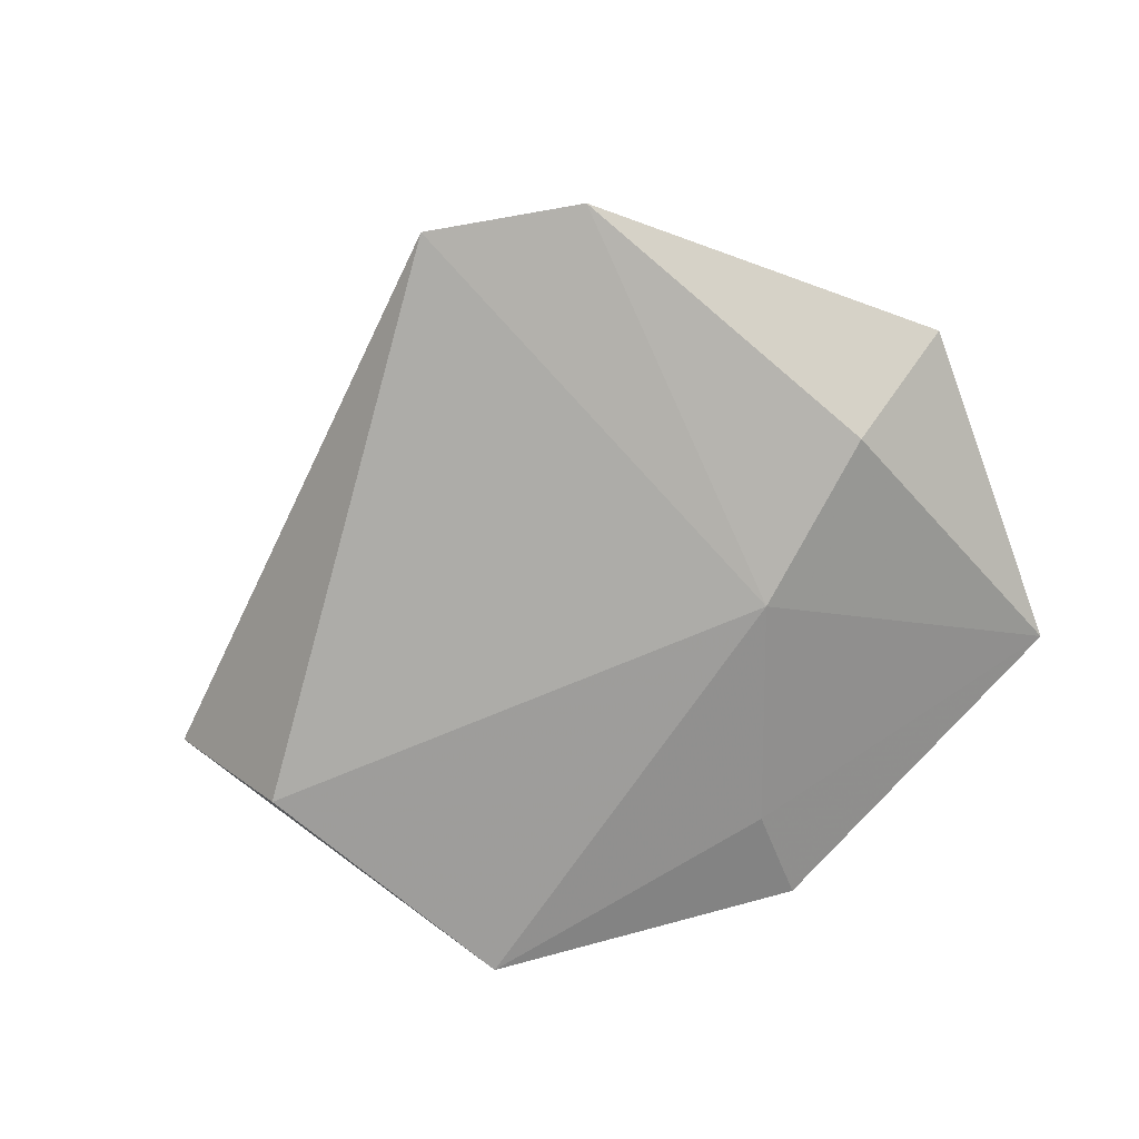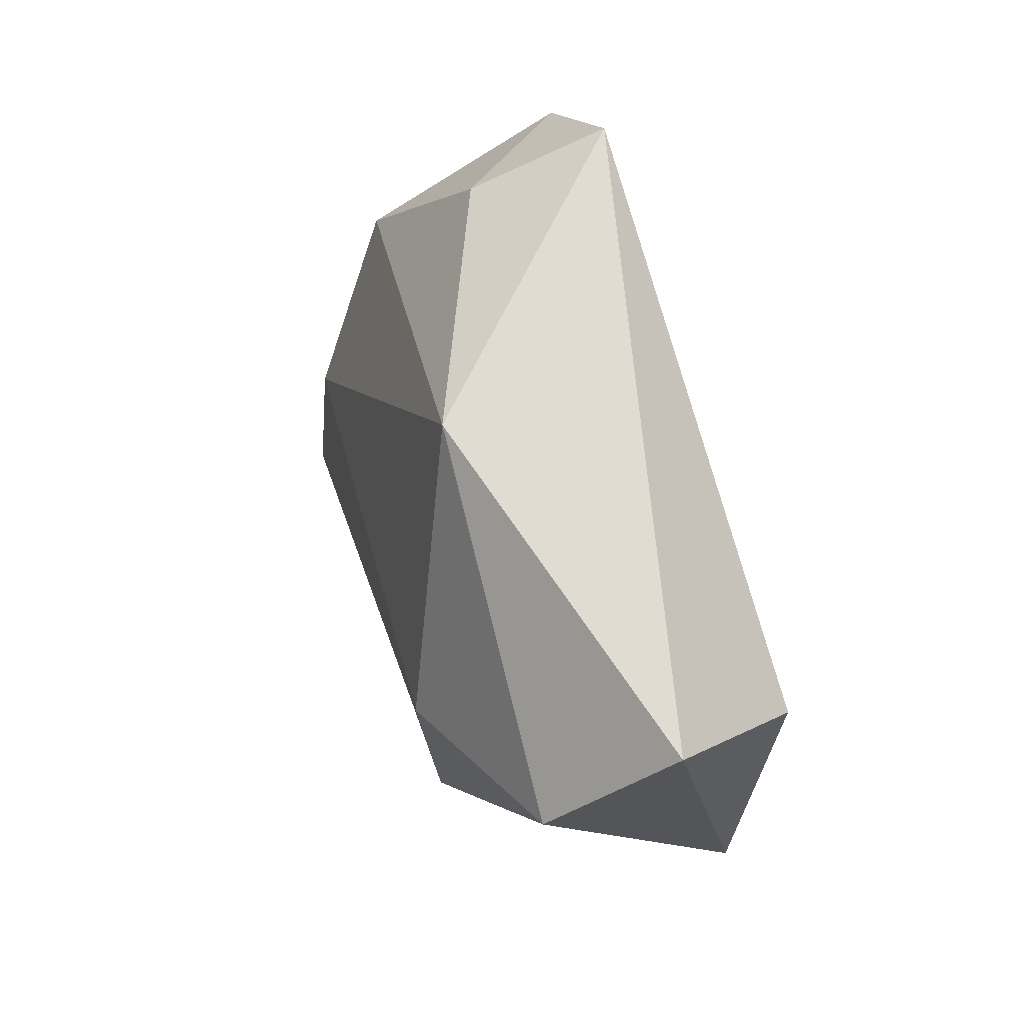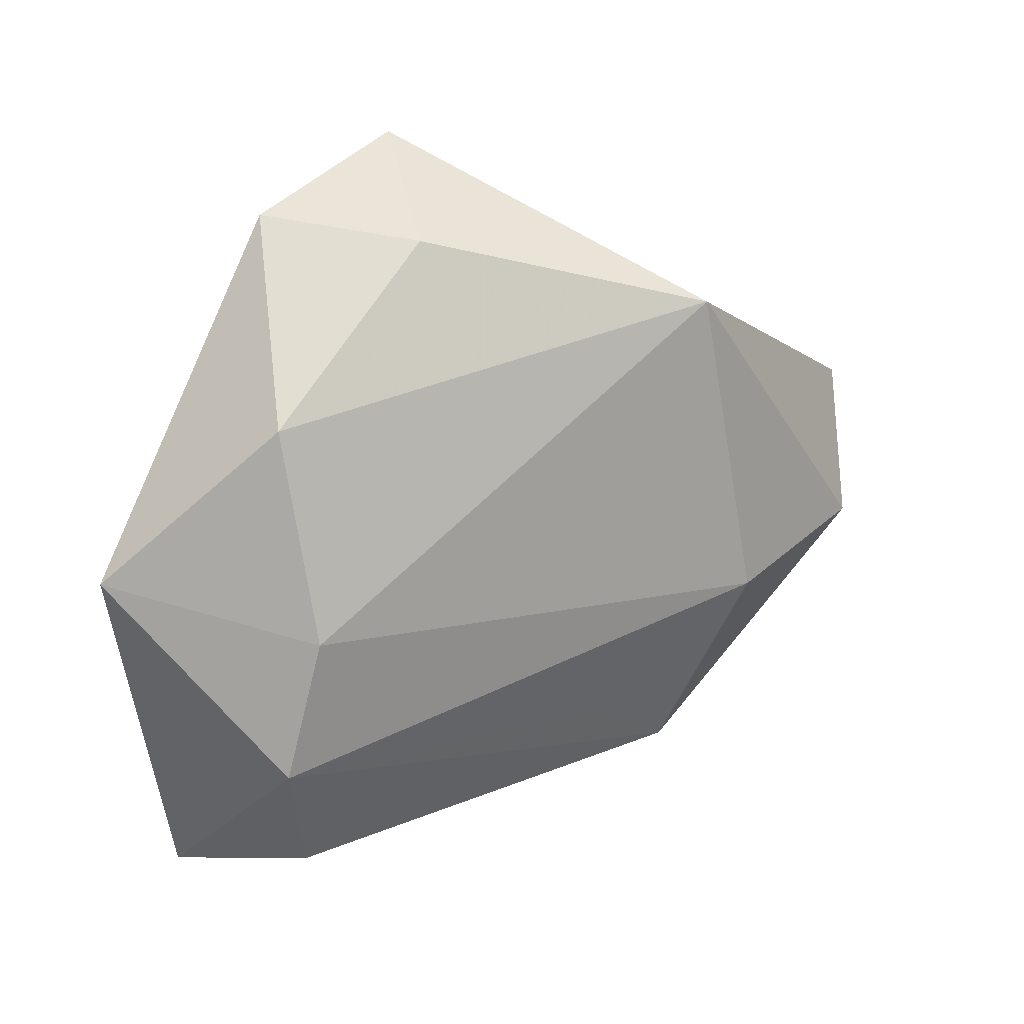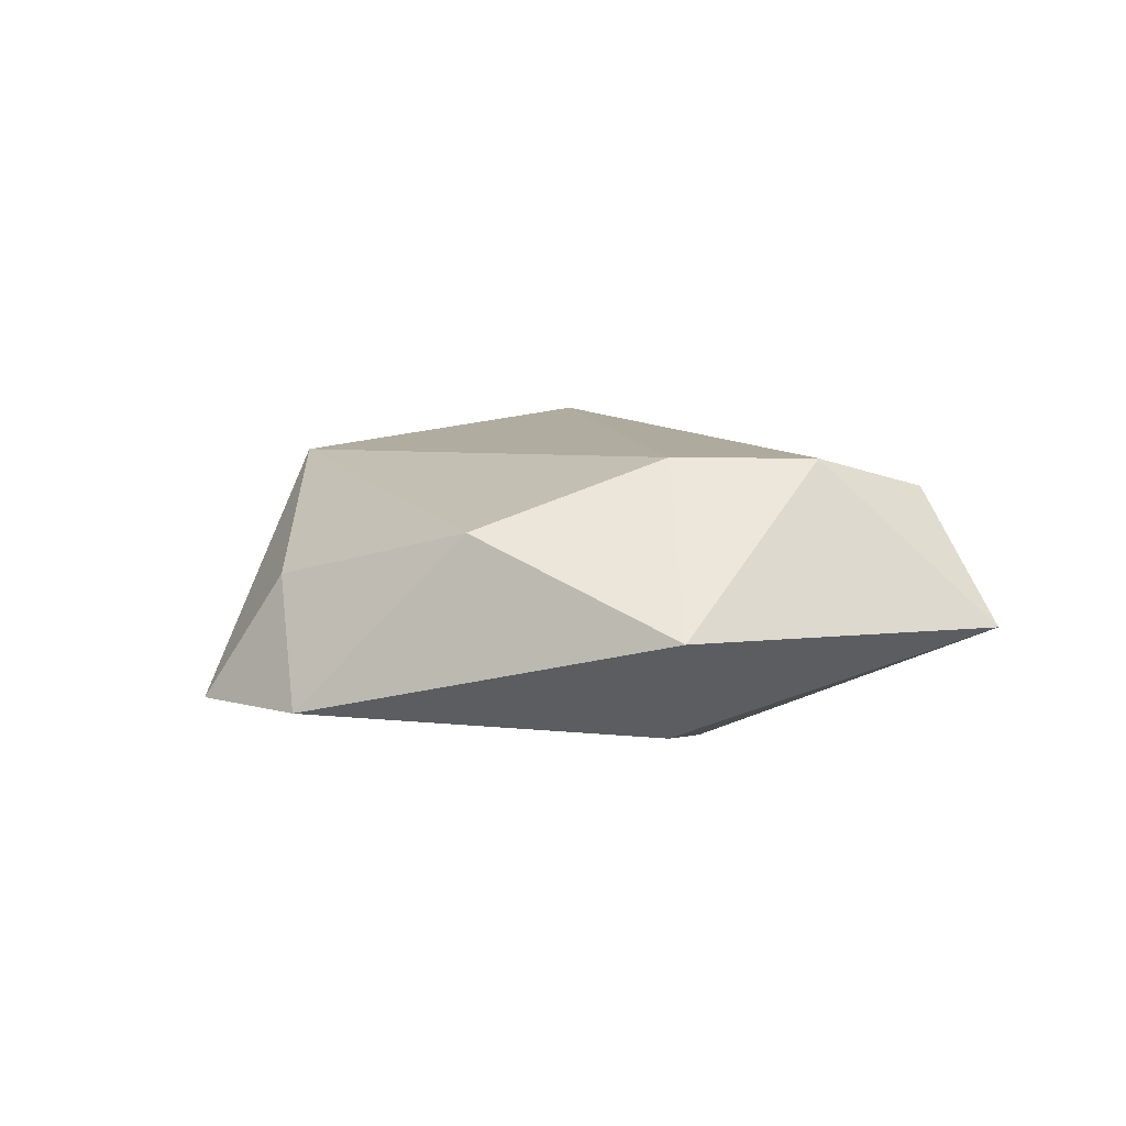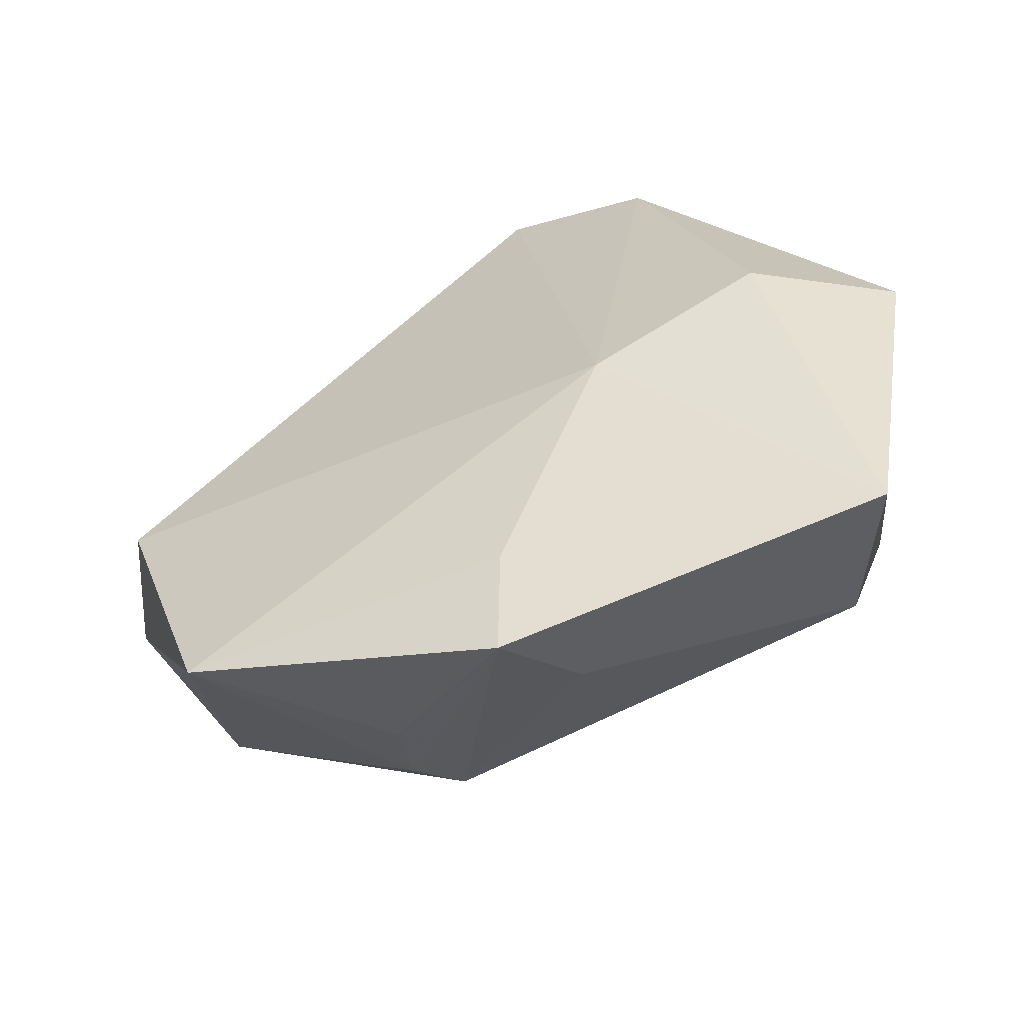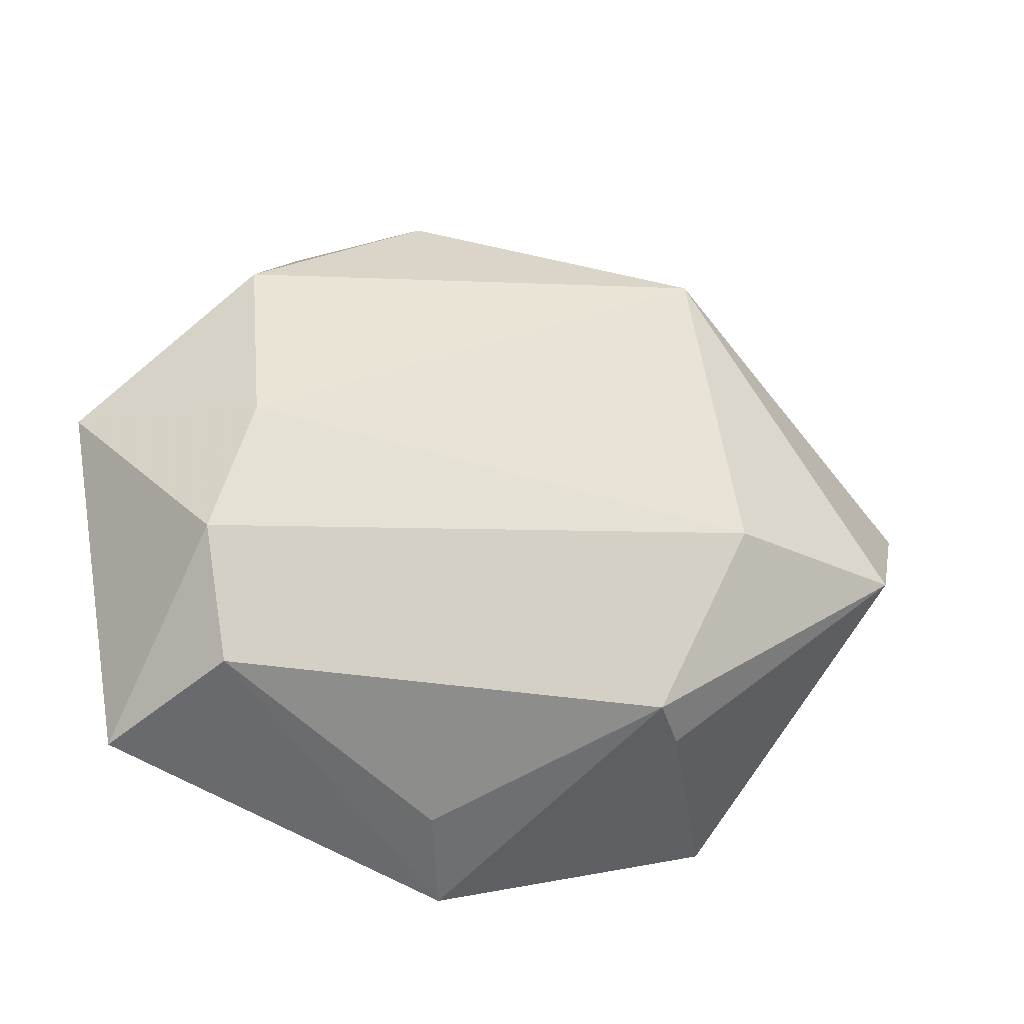
<metadata>
{"format":"obj","ext":"obj","renderer":"f3d","projection":"perspective","resolution":1024,"background":"white","views":[{"elev":-72.5,"azim":-149.6,"up":"+Z"},{"elev":37.2,"azim":71.4,"up":"+Y"},{"elev":27.0,"azim":-35.1,"up":"+Y"},{"elev":4.4,"azim":-108.6,"up":"+Z"},{"elev":-57.2,"azim":-153.1,"up":"+Y"},{"elev":-27.8,"azim":-20.1,"up":"+Y"}]}
</metadata>
<code>
v -0.005765 0.04729 -0.01154
v 0.01838 -0.02738 0.009998
v 0.04255 0.0005962 -0.01586
v 0.01452 -0.02586 0.0151
v 0.007084 -0.0186 0.01638
v -0.004408 -0.03074 -0.01317
v -0.03388 -0.02648 0.01214
v 0.02308 -0.005368 0.02028
v 0.0158 -0.03147 0.001962
v -0.0178 -0.007109 -0.01668
v -0.03233 0.02464 0.007937
v -0.002656 -0.04199 -0.0102
v -0.03278 0.002519 0.01549
v -0.0373 -0.01268 0.01536
v 0.053 0.007932 0.0008889
v -0.02273 0.04093 -0.01135
v -0.03592 0.003652 -0.01392
v -0.04931 0.007089 -0.002449
v -0.01079 0.03953 0.00246
v -0.006982 -0.03654 0.0002493
v 0.04501 -0.004822 0.01289
v 0.0318 -0.03099 -0.01501
v 0.01922 0.02981 0.0153
v -0.04266 -0.03141 -0.00266
f 17 16 10
f 24 17 10
f 10 16 1
f 18 11 16
f 16 17 18
f 17 24 18
f 18 13 11
f 5 4 8
f 7 24 12
f 8 4 21
f 22 15 21
f 16 11 19
f 19 1 16
f 14 24 7
f 14 18 24
f 13 18 14
f 8 13 14
f 14 5 8
f 7 4 14
f 4 5 14
f 6 24 10
f 6 12 24
f 10 22 6
f 22 12 6
f 9 12 22
f 20 4 7
f 7 12 20
f 20 12 4
f 3 1 15
f 10 1 3
f 3 15 22
f 3 22 10
f 15 1 23
f 1 19 23
f 23 21 15
f 8 21 23
f 23 13 8
f 23 19 11
f 11 13 23
f 4 12 2
f 12 9 2
f 2 9 22
f 22 21 2
f 2 21 4

</code>
